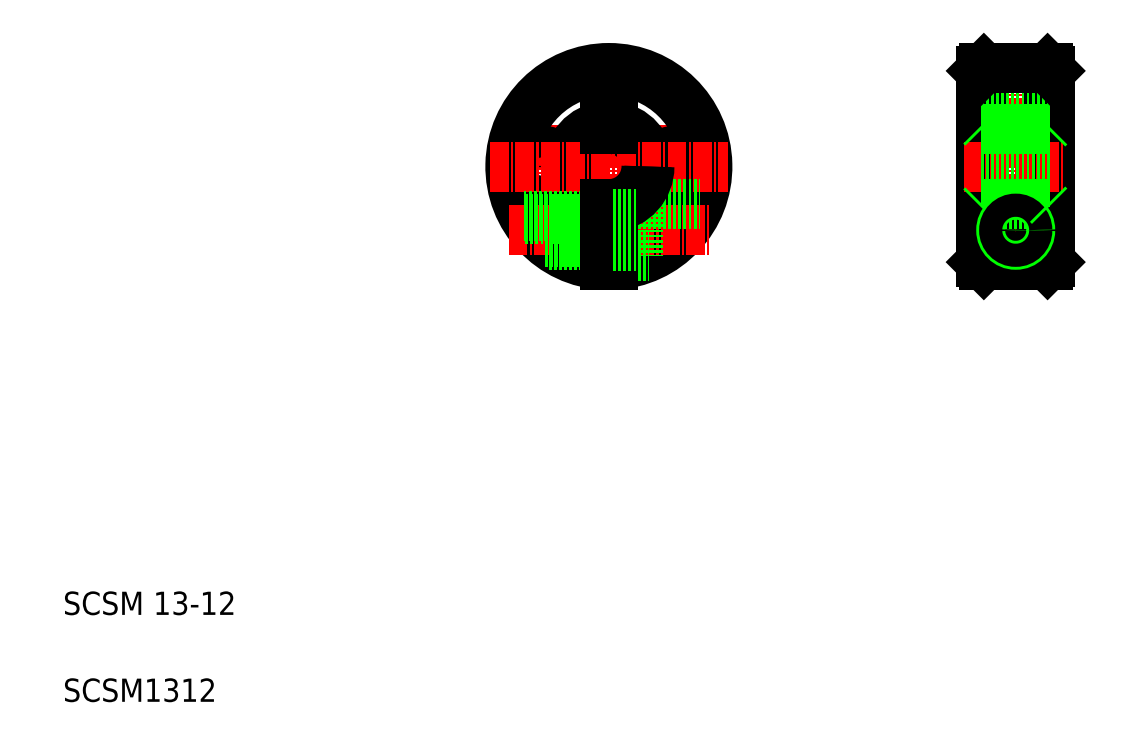
<metadata>
{"format":"dxf","ext":"dxf","renderer":"ezdxf+matplotlib","layout":"modelspace","background":"white","min_lineweight":24,"dpi":150}
</metadata>
<code>
0
SECTION
2
ENTITIES
0
LINE
8
CENTER
10
104.2
20
122.9
30
0
11
104.2
21
81.88
31
0
0
LINE
8
CENTER
10
92.7
20
109.5
30
0
11
92.7
21
96.35
31
0
0
LINE
8
CENTER
10
115.7
20
109.5
30
0
11
115.7
21
96.35
31
0
0
ARC
8
0
10
104.2
20
102.4
30
0
40
6.5
50
0
51
83.37
0
ARC
8
0
10
104.2
20
102.4
30
0
40
7
50
0
51
83.85
0
CIRCLE
8
0
10
115.7
20
102.4
30
0
40
2.75
0
ARC
8
0
10
104.2
20
102.4
30
0
40
6.5
50
96.63
51
263.4
0
ARC
8
0
10
104.2
20
102.4
30
0
40
7
50
96.15
51
263.8
0
CIRCLE
8
0
10
92.7
20
102.4
30
0
40
2.75
0
ARC
8
0
10
104.2
20
102.4
30
0
40
16.5
50
272.6
51
267.4
0
ARC
8
0
10
104.2
20
102.4
30
0
40
17
50
272.5
51
267.5
0
TEXT
8
0
10
10
20
25
30
0
40
4
1
SCSM 13-12
0
TEXT
8
0
10
10
20
10
30
0
40
4
1
SCSM1312
0
LINE
8
CENTER
10
86.9
20
91.38
30
0
11
121.5
21
91.38
31
0
0
LINE
8
CENTER
10
83.7
20
102.4
30
0
11
124.7
21
102.4
31
0
0
LINE
8
0
10
89.48
20
93.88
30
0
11
103.5
21
93.88
31
0
0
LINE
8
0
10
93.87
20
88.88
30
0
11
103.5
21
88.88
31
0
0
LINE
8
0
10
89.78
20
93.38
30
0
11
103.5
21
93.38
31
0
0
LINE
8
0
10
93.25
20
89.38
30
0
11
103.5
21
89.38
31
0
0
LINE
8
0
10
109.2
20
95.88
30
0
11
109.2
21
86.88
31
0
0
LINE
8
0
10
105
20
95.93
30
0
11
105
21
85.4
31
0
0
LINE
8
0
10
103.5
20
95.93
30
0
11
103.5
21
85.4
31
0
0
LINE
8
0
10
109.2
20
86.88
30
0
11
111.2
21
86.88
31
0
0
LINE
8
0
10
109.2
20
95.88
30
0
11
119.9
21
95.88
31
0
0
ARC
8
0
10
104.2
20
102.4
30
0
40
7
50
276.2
51
0
0
ARC
8
0
10
104.2
20
102.4
30
0
40
6.5
50
276.6
51
0
0
LINE
8
0
10
105
20
94.13
30
0
11
109.2
21
94.13
31
0
0
LINE
8
0
10
105
20
88.63
30
0
11
109.2
21
88.63
31
0
0
LINE
8
0
10
103.5
20
90.66
30
0
11
103.5
21
90.66
31
0
0
LINE
8
0
10
103.5
20
93.3
30
0
11
103.5
21
93.3
31
0
0
LINE
8
0
10
105
20
112.4
30
0
11
105
21
108.8
31
0
0
LINE
8
0
10
103.5
20
112.4
30
0
11
103.5
21
108.8
31
0
0
LINE
8
0
10
103.5
20
112.4
30
0
11
105
21
112.4
31
0
0
LINE
8
CENTER
10
174.4
20
122.9
30
0
11
174.4
21
81.88
31
0
0
LINE
8
0
10
168.4
20
118.9
30
0
11
168.4
21
85.88
31
0
0
LINE
8
0
10
180.4
20
118.9
30
0
11
180.4
21
85.88
31
0
0
LINE
8
0
10
168.9
20
119.4
30
0
11
168.9
21
85.38
31
0
0
LINE
8
0
10
179.9
20
119.4
30
0
11
179.9
21
85.38
31
0
0
LINE
8
CENTER
10
166.6
20
91.38
30
0
11
181.1
21
91.38
31
0
0
LINE
8
CENTER
10
165.5
20
102.4
30
0
11
182.8
21
102.4
31
0
0
CIRCLE
8
0
10
174.4
20
91.38
30
0
40
4.5
0
CIRCLE
8
0
10
174.4
20
91.38
30
0
40
2.75
0
LINE
8
0
10
168.4
20
99.63
30
0
11
180.4
21
99.63
31
0
0
LINE
8
0
10
168.9
20
95.88
30
0
11
179.9
21
95.88
31
0
0
LINE
8
0
10
168.9
20
85.38
30
0
11
179.9
21
85.38
31
0
0
LINE
8
0
10
168.9
20
85.38
30
0
11
168.4
21
85.88
31
0
0
LINE
8
0
10
168.4
20
95.38
30
0
11
168.9
21
95.88
31
0
0
LINE
8
0
10
179.9
20
85.38
30
0
11
180.4
21
85.88
31
0
0
CIRCLE
8
0
10
174.4
20
91.38
30
0
40
2.5
0
CIRCLE
8
0
10
174.4
20
91.38
30
0
40
2
0
LINE
8
0
10
179.9
20
95.88
30
0
11
180.4
21
95.38
31
0
0
LINE
8
0
10
168.4
20
112.4
30
0
11
180.4
21
112.4
31
0
0
LINE
8
0
10
168.4
20
105.1
30
0
11
180.4
21
105.1
31
0
0
LINE
8
0
10
168.9
20
108.9
30
0
11
179.9
21
108.9
31
0
0
LINE
8
0
10
168.9
20
119.4
30
0
11
179.9
21
119.4
31
0
0
LINE
8
0
10
168.4
20
109.4
30
0
11
168.9
21
108.9
31
0
0
LINE
8
0
10
168.4
20
118.9
30
0
11
168.9
21
119.4
31
0
0
LINE
8
0
10
179.9
20
108.9
30
0
11
180.4
21
109.4
31
0
0
LINE
8
0
10
179.9
20
119.4
30
0
11
180.4
21
118.9
31
0
0
ENDSEC
0
EOF

</code>
